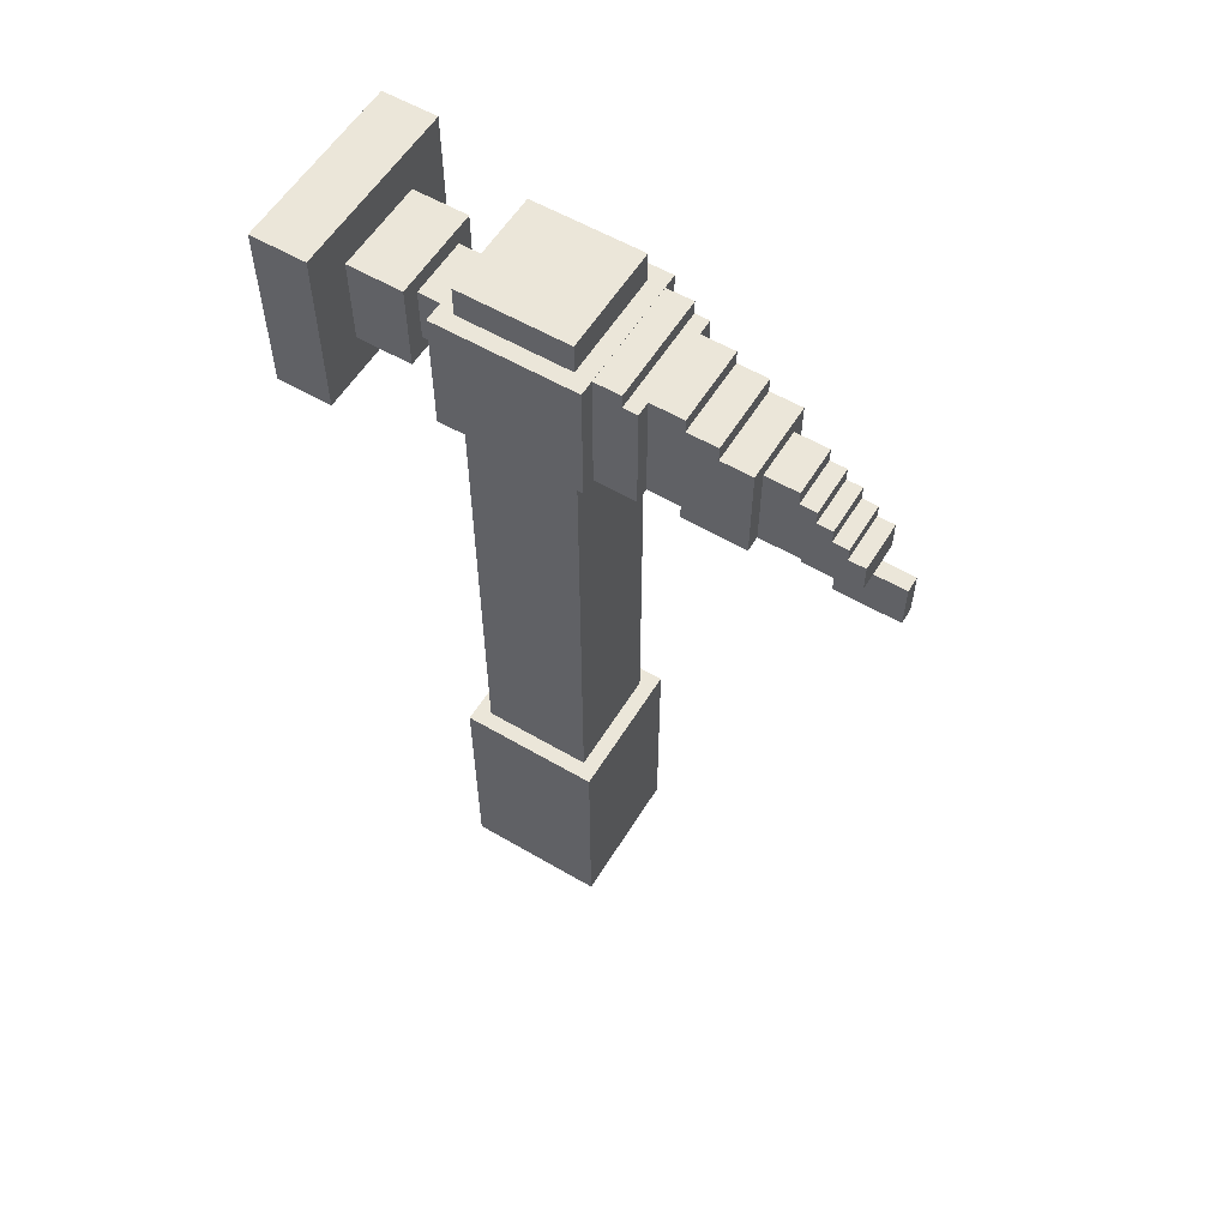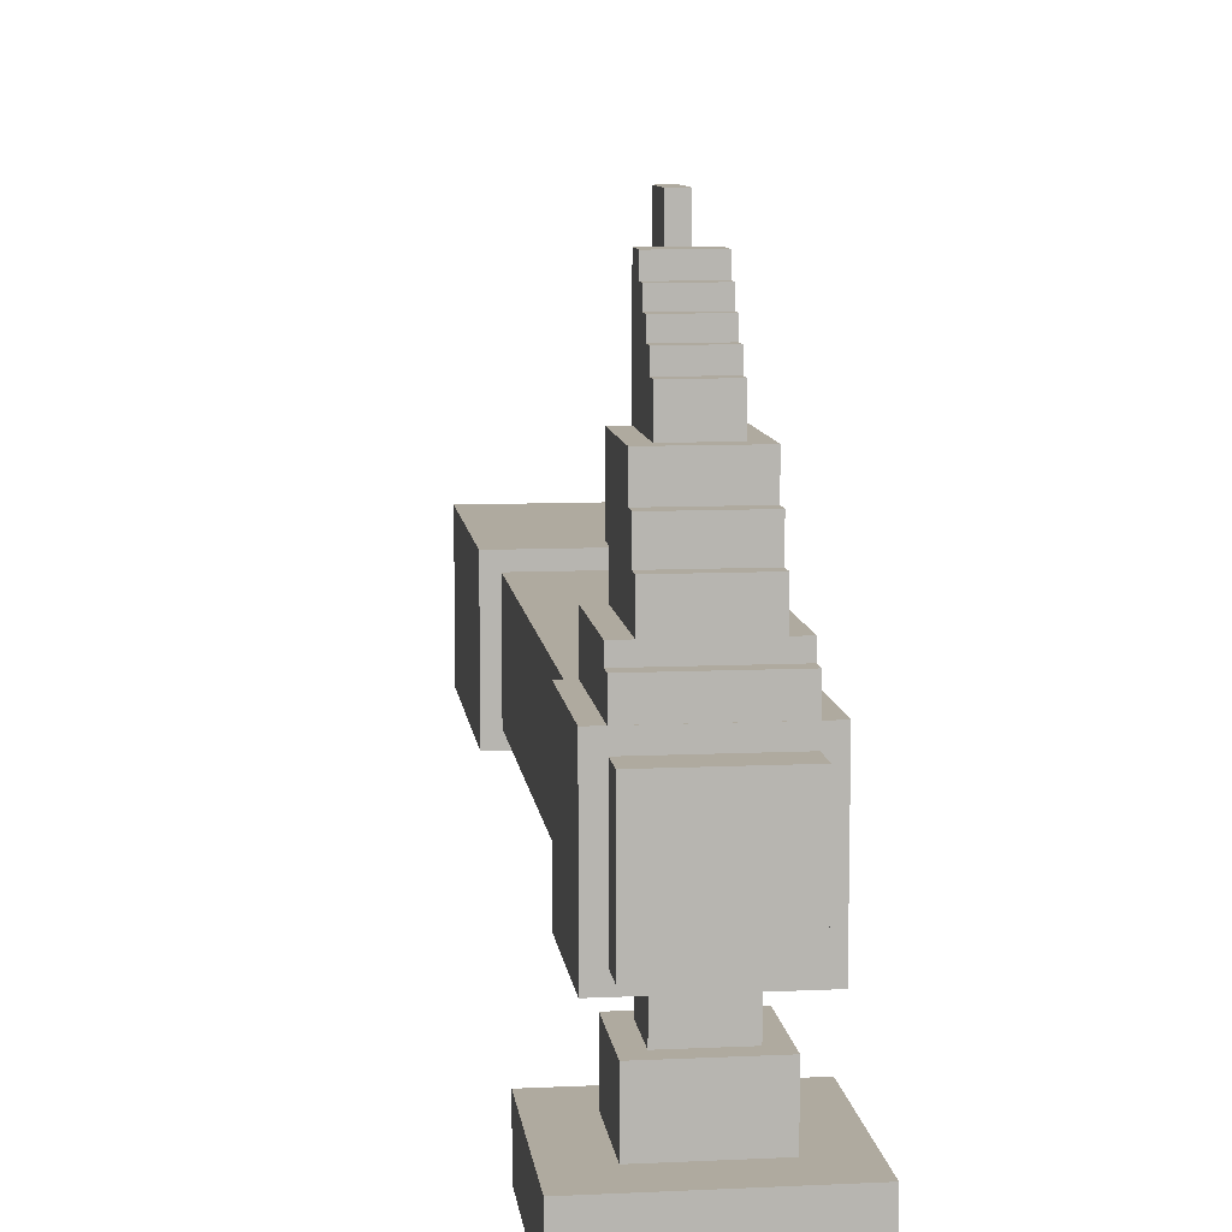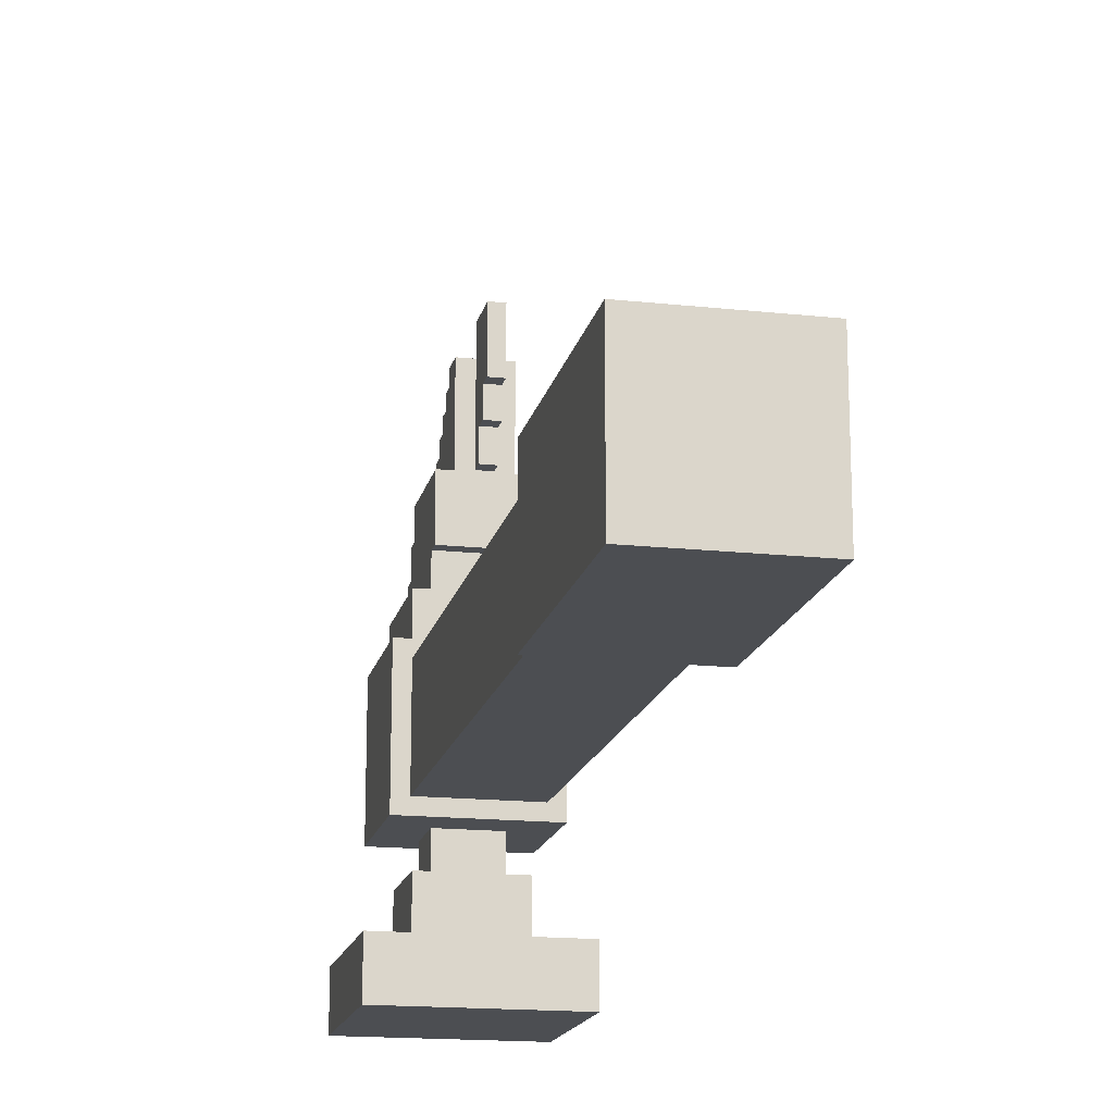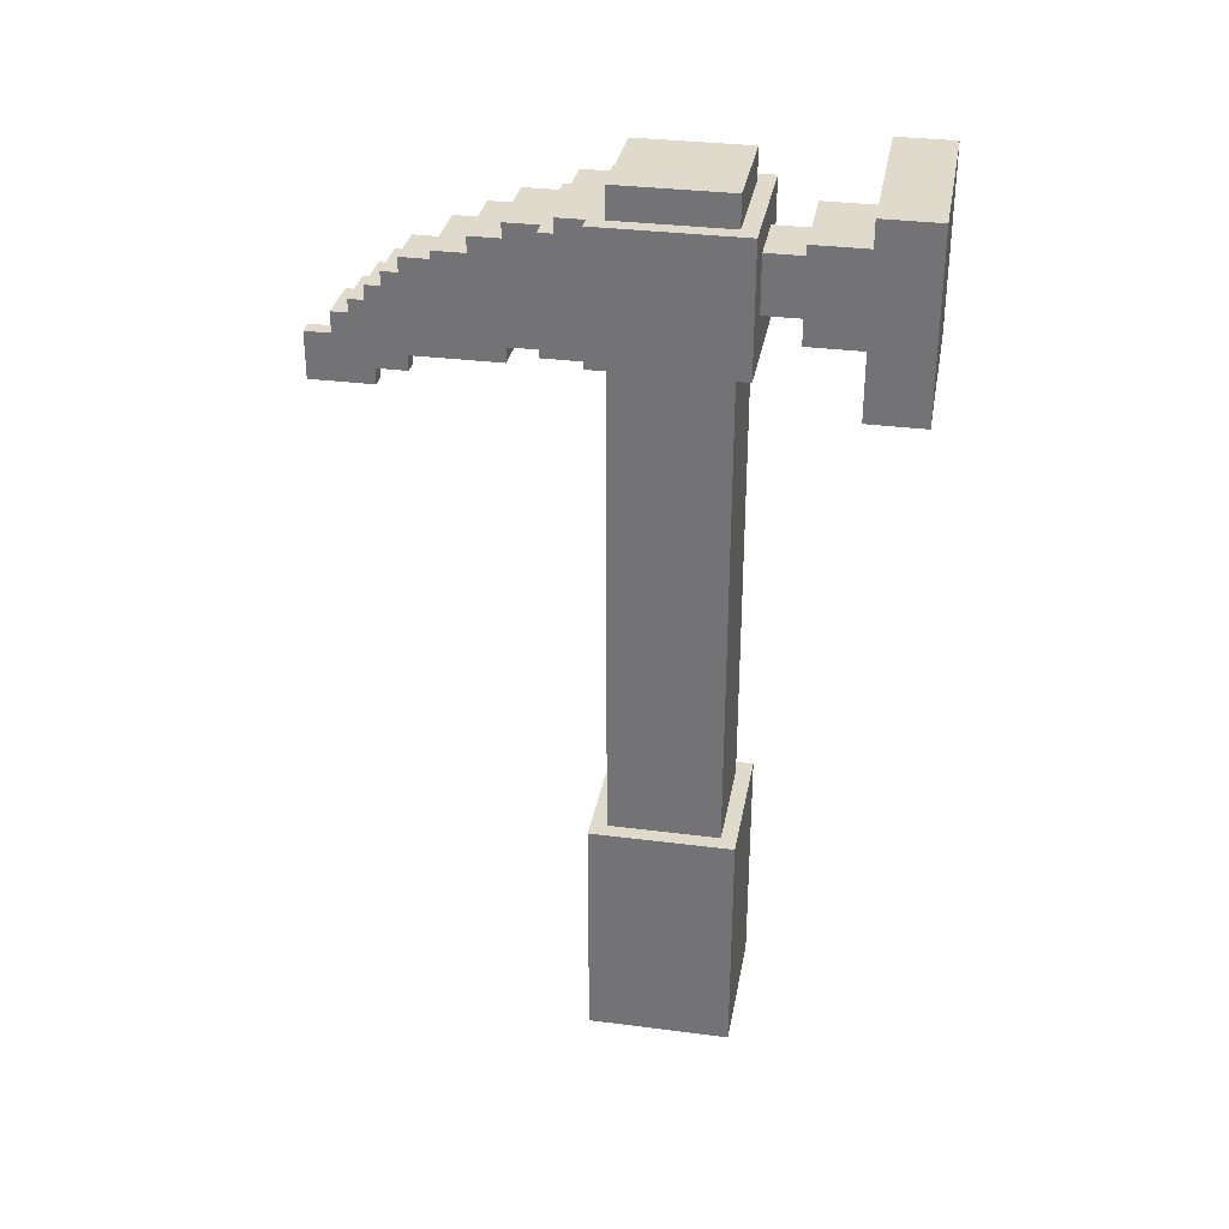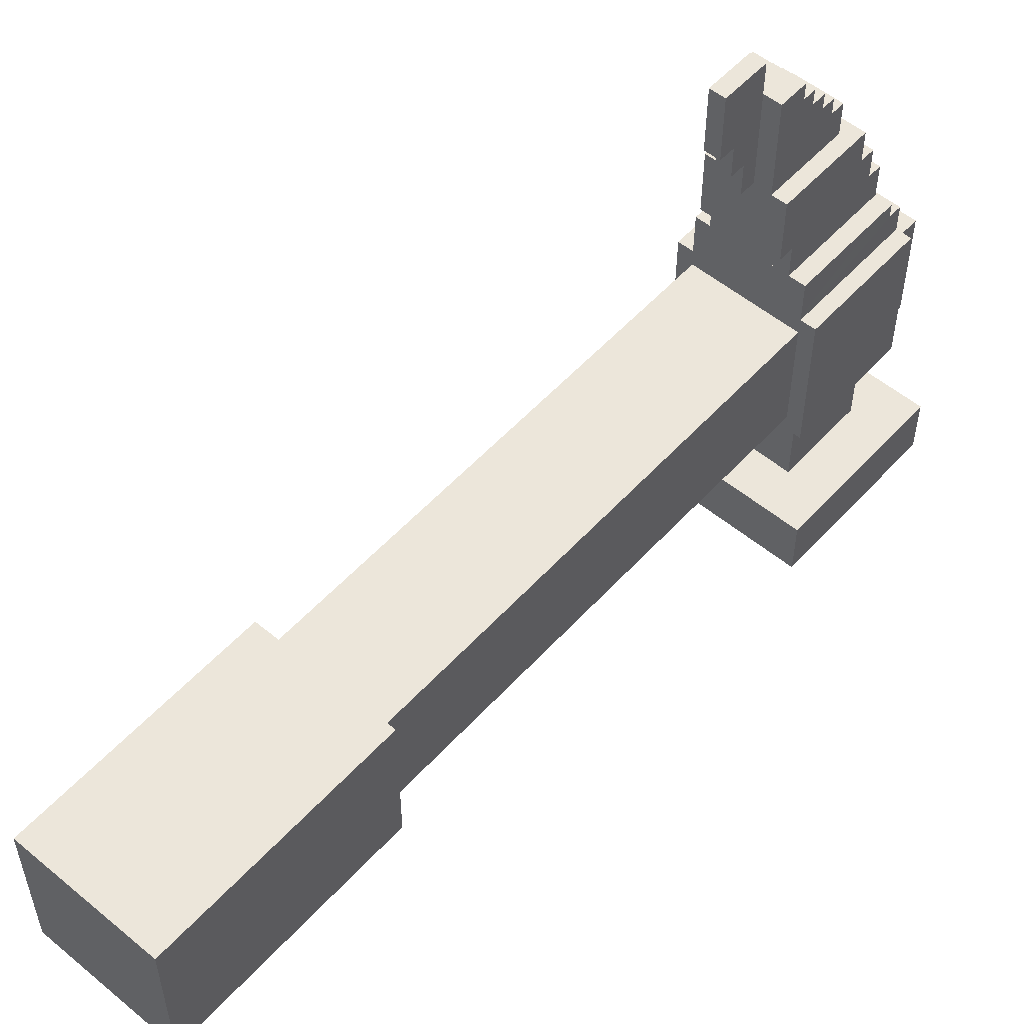
<metadata>
{"format":"obj","ext":"obj","renderer":"f3d","projection":"perspective","resolution":1024,"background":"white","views":[{"elev":57.4,"azim":-58.7,"up":"+Y"},{"elev":9.5,"azim":173.0,"up":"+Z"},{"elev":-16.8,"azim":-12.3,"up":"+Z"},{"elev":32.4,"azim":100.2,"up":"+Y"},{"elev":54.3,"azim":41.2,"up":"+Z"}]}
</metadata>
<code>
g Pick_Mesh
v -0.0436 0.4977 -0.04203
v 0.04027 0.4977 0.04315
v -0.0436 0.4977 0.04315
v 0.04027 0.4977 -0.04203
v 0.04027 0.4977 -0.04203
v -0.0436 -0.138 -0.04203
v 0.04027 -0.138 -0.04203
v -0.0436 0.4977 -0.04203
v -0.0436 -0.138 -0.04203
v -0.0436 0.4977 0.04315
v -0.0436 -0.138 0.04315
v -0.0436 0.4977 -0.04203
v 0.04027 -0.138 0.04315
v -0.0436 0.4977 0.04315
v 0.04027 0.4977 0.04315
v -0.0436 -0.138 0.04315
v 0.05216 0.3755 0.05542
v 0.05216 0.4741 -0.05397
v 0.05216 0.3755 -0.05397
v 0.05216 0.4741 0.05542
v -0.05579 0.3755 -0.05397
v -0.05579 0.4741 0.05542
v -0.05579 0.3755 0.05542
v -0.05579 0.4741 -0.05397
v -0.05579 0.3755 -0.05397
v 0.05216 0.3755 0.05542
v 0.05216 0.3755 -0.05397
v -0.05579 0.3755 0.05542
v 0.01694 0.3962 0.2222
v -0.02109 0.3962 0.2104
v 0.01694 0.3962 0.2104
v -0.02109 0.3962 0.2222
v -0.02109 0.4073 0.2104
v 0.01694 0.3962 0.2104
v -0.02109 0.3962 0.2104
v 0.01694 0.4073 0.2104
v 0.01694 0.4073 0.2104
v -0.02109 0.4073 0.1986
v 0.01694 0.4073 0.1986
v -0.02109 0.4073 0.2104
v -0.02109 0.4179 0.1987
v 0.01694 0.4073 0.1986
v -0.02109 0.4073 0.1986
v 0.01694 0.4179 0.1987
v 0.01694 0.4179 0.1987
v -0.02109 0.4179 0.1861
v 0.01694 0.4179 0.1861
v -0.02109 0.4179 0.1987
v -0.02109 0.4179 0.1861
v 0.01694 0.429 0.1861
v 0.01694 0.4179 0.1861
v -0.02109 0.429 0.1861
v 0.01694 0.429 0.1861
v -0.02109 0.429 0.1607
v 0.01694 0.429 0.1607
v -0.02109 0.429 0.1861
v -0.03271 0.3639 0.1122
v 0.0283 0.3754 0.1122
v -0.03271 0.3754 0.1122
v 0.0283 0.3639 0.1122
v 0.0283 0.4401 0.1607
v -0.03271 0.4401 0.1364
v 0.0283 0.4401 0.1364
v -0.03271 0.4401 0.1607
v -0.03271 0.4519 0.1364
v 0.0283 0.4401 0.1364
v -0.03271 0.4401 0.1364
v 0.0283 0.4519 0.1364
v 0.0283 0.3755 0.08732
v -0.03271 0.3754 0.1122
v 0.0283 0.3754 0.1122
v -0.03271 0.3755 0.08732
v 0.04075 0.4629 0.08732
v -0.04391 0.4629 0.0762
v 0.04075 0.4629 0.0762
v -0.04391 0.4629 0.08732
v -0.04391 0.4739 0.0762
v 0.04075 0.4629 0.0762
v -0.04391 0.4629 0.0762
v 0.04075 0.4739 0.0762
v 0.04075 0.4739 0.0762
v -0.04391 0.4739 0.05542
v 0.04075 0.4739 0.05542
v -0.04391 0.4739 0.0762
v 0.0283 0.4519 0.1364
v -0.03271 0.4519 0.1131
v 0.0283 0.4519 0.1131
v -0.03271 0.4519 0.1364
v -0.03271 0.4629 0.1131
v 0.0283 0.4519 0.1131
v -0.03271 0.4519 0.1131
v 0.0283 0.4629 0.1131
v 0.0283 0.4629 0.1131
v -0.03271 0.4629 0.08732
v 0.0283 0.4629 0.08732
v -0.03271 0.4629 0.1131
v -0.02109 0.3962 0.2222
v 0.01694 0.3862 0.2222
v -0.02109 0.3862 0.2222
v 0.01694 0.3962 0.2222
v 0.01694 0.3862 0.235
v -0.02109 0.3862 0.2222
v 0.01694 0.3862 0.2222
v -0.02109 0.3862 0.235
v -0.02109 0.3862 0.235
v 0.01694 0.3639 0.235
v -0.02109 0.3639 0.235
v 0.01694 0.3862 0.235
v 0.04027 0.4977 0.04315
v 0.04027 -0.138 -0.04203
v 0.04027 -0.138 0.04315
v 0.04027 0.4977 -0.04203
v 0.05216 0.4741 -0.05397
v -0.05579 0.4741 0.05542
v -0.05579 0.4741 -0.05397
v 0.05216 0.4741 0.05542
v -0.04391 0.3755 0.05542
v -0.04391 0.4739 0.0762
v -0.04391 0.4629 0.0762
v -0.04391 0.4739 0.05542
v -0.04391 0.4629 0.08732
v -0.04391 0.3755 0.08732
v 0.04075 0.3755 0.05542
v 0.04075 0.4629 0.08732
v 0.04075 0.4629 0.0762
v 0.04075 0.3755 0.08732
v 0.04075 0.4739 0.0762
v 0.04075 0.4739 0.05542
v -0.03271 0.4401 0.1364
v -0.03271 0.4519 0.1131
v -0.03271 0.4519 0.1364
v -0.03271 0.3755 0.08732
v -0.03271 0.4629 0.1131
v -0.03271 0.4629 0.08732
v -0.03271 0.3754 0.1122
v -0.03271 0.3639 0.1607
v -0.03271 0.3639 0.1122
v -0.03271 0.4401 0.1607
v 0.0283 0.3754 0.1122
v 0.0283 0.4629 0.08732
v 0.0283 0.3755 0.08732
v 0.0283 0.3639 0.1607
v 0.0283 0.4519 0.1131
v 0.0283 0.4629 0.1131
v 0.0283 0.4401 0.1364
v 0.0283 0.4519 0.1364
v 0.0283 0.4401 0.1607
v 0.0283 0.3639 0.1122
v 0.04075 0.3755 0.08732
v -0.04391 0.4629 0.08732
v 0.04075 0.4629 0.08732
v -0.04391 0.3755 0.08732
v -0.02109 0.3862 0.2222
v -0.02109 0.3639 0.235
v -0.02109 0.3639 0.1607
v -0.02109 0.3862 0.235
v -0.02109 0.3962 0.2104
v -0.02109 0.4073 0.1986
v -0.02109 0.4073 0.2104
v -0.02109 0.4179 0.1861
v -0.02109 0.429 0.1607
v -0.02109 0.429 0.1861
v -0.02109 0.4179 0.1987
v -0.02109 0.3962 0.2222
v 0.0283 0.3639 0.1607
v -0.03271 0.4401 0.1607
v 0.0283 0.4401 0.1607
v -0.03271 0.3639 0.1607
v -0.02109 0.3639 0.235
v 0.01694 0.3639 0.1607
v -0.02109 0.3639 0.1607
v 0.01694 0.3639 0.235
v -0.008048 0.3276 0.2099
v 0.003805 0.3276 0.2592
v 0.003805 0.3276 0.2099
v -0.008048 0.3276 0.2592
v -0.008048 0.3638 0.2592
v 0.003805 0.3276 0.2592
v -0.008048 0.3276 0.2592
v 0.003805 0.3638 0.2592
v -0.008048 0.3276 0.2099
v 0.003805 0.3399 0.2099
v -0.008048 0.3399 0.2099
v 0.003805 0.3276 0.2099
v 0.003805 0.3399 0.2099
v -0.008048 0.3399 0.1864
v -0.008048 0.3399 0.2099
v 0.003805 0.3399 0.1864
v -0.008048 0.3399 0.1864
v 0.003805 0.3516 0.1864
v -0.008048 0.3516 0.1864
v 0.003805 0.3399 0.1864
v -0.008048 0.3638 0.2592
v 0.003805 0.3638 0.1618
v 0.003805 0.3638 0.2592
v -0.008048 0.3638 0.1618
v -0.008048 0.3516 0.1618
v 0.003805 0.3516 0.1864
v 0.003805 0.3516 0.1618
v -0.008048 0.3516 0.1864
v -0.008048 0.3516 0.1618
v 0.003805 0.3638 0.1618
v -0.008048 0.3638 0.1618
v 0.003805 0.3516 0.1618
v -0.008048 0.3276 0.2592
v -0.008048 0.3276 0.2099
v -0.008048 0.3399 0.2099
v -0.008048 0.3638 0.2592
v -0.008048 0.3516 0.1864
v -0.008048 0.3399 0.1864
v -0.008048 0.3516 0.1618
v -0.008048 0.3638 0.1618
v -0.05579 0.3755 -0.05397
v 0.05216 0.4741 -0.05397
v -0.05579 0.4741 -0.05397
v 0.05216 0.3755 -0.05397
v 0.05216 -0.1873 0.05542
v 0.05216 -0.002767 -0.05397
v 0.05216 -0.1873 -0.05397
v 0.05216 -0.002767 0.05542
v 0.05216 -0.002767 -0.05397
v -0.05579 -0.002767 0.05542
v -0.05579 -0.002767 -0.05397
v 0.05216 -0.002767 0.05542
v 0.05216 -0.002767 -0.05397
v -0.05579 -0.1873 -0.05397
v 0.05216 -0.1873 -0.05397
v -0.05579 -0.002767 -0.05397
v -0.05579 -0.002767 0.05542
v 0.05216 -0.1873 0.05542
v -0.05579 -0.1873 0.05542
v 0.05216 -0.002767 0.05542
v -0.05579 -0.1873 -0.05397
v 0.05216 -0.1873 0.05542
v 0.05216 -0.1873 -0.05397
v -0.05579 -0.1873 0.05542
v -0.05579 -0.002767 -0.05397
v -0.05579 -0.1873 0.05542
v -0.05579 -0.1873 -0.05397
v -0.05579 -0.002767 0.05542
v -0.02519 0.4518 -0.08307
v -0.02519 0.4086 -0.05397
v -0.02519 0.4086 -0.08307
v -0.02519 0.4518 -0.05397
v 0.02156 0.4518 -0.08307
v -0.02519 0.4518 -0.05397
v -0.02519 0.4518 -0.08307
v 0.02156 0.4518 -0.05397
v 0.02156 0.4086 -0.08307
v 0.02156 0.4518 -0.05397
v 0.02156 0.4518 -0.08307
v 0.02156 0.4086 -0.05397
v -0.02519 0.4086 -0.08307
v 0.02156 0.4086 -0.05397
v 0.02156 0.4086 -0.08307
v -0.02519 0.4086 -0.05397
v -0.03844 0.465 -0.08307
v 0.03481 0.3953 -0.08307
v -0.03844 0.3953 -0.08307
v 0.03481 0.465 -0.08307
v -0.03844 0.465 -0.1262
v -0.03844 0.3953 -0.08307
v -0.03844 0.3953 -0.1262
v -0.03844 0.465 -0.08307
v 0.03481 0.465 -0.1262
v -0.03844 0.465 -0.08307
v -0.03844 0.465 -0.1262
v 0.03481 0.465 -0.08307
v 0.03481 0.3953 -0.1262
v 0.03481 0.465 -0.08307
v 0.03481 0.465 -0.1262
v 0.03481 0.3953 -0.08307
v -0.03844 0.3953 -0.1262
v 0.03481 0.3953 -0.08307
v 0.03481 0.3953 -0.1262
v -0.03844 0.3953 -0.08307
v -0.07239 0.499 -0.1262
v 0.06875 0.3614 -0.1262
v -0.07239 0.3614 -0.1262
v 0.06875 0.499 -0.1262
v -0.07239 0.499 -0.1693
v -0.07239 0.3614 -0.1262
v -0.07239 0.3614 -0.1693
v -0.07239 0.499 -0.1262
v 0.06875 0.499 -0.1693
v -0.07239 0.499 -0.1262
v -0.07239 0.499 -0.1693
v 0.06875 0.499 -0.1262
v 0.06875 0.3614 -0.1693
v 0.06875 0.499 -0.1262
v 0.06875 0.499 -0.1693
v 0.06875 0.3614 -0.1262
v -0.07239 0.3614 -0.1693
v 0.06875 0.3614 -0.1262
v 0.06875 0.3614 -0.1693
v -0.07239 0.3614 -0.1262
v -0.07239 0.3614 -0.1693
v 0.06875 0.499 -0.1693
v -0.07239 0.499 -0.1693
v 0.06875 0.3614 -0.1693
v -0.04391 0.3755 0.08732
v 0.04075 0.3755 0.05542
v -0.04391 0.3755 0.05542
v 0.04075 0.3755 0.08732
v -0.05579 0.4741 0.05542
v 0.05216 0.3755 0.05542
v -0.05579 0.3755 0.05542
v 0.05216 0.4741 0.05542
v 0.0283 0.3639 0.1122
v -0.03271 0.3639 0.1607
v 0.0283 0.3639 0.1607
v -0.03271 0.3639 0.1122
v 0.003805 0.3276 0.2592
v 0.003805 0.3399 0.2099
v 0.003805 0.3276 0.2099
v 0.003805 0.3638 0.2592
v 0.003805 0.3516 0.1864
v 0.003805 0.3399 0.1864
v 0.003805 0.3516 0.1618
v 0.003805 0.3638 0.1618
v 0.01694 0.3862 0.2222
v 0.01694 0.3639 0.235
v 0.01694 0.3862 0.235
v 0.01694 0.3639 0.1607
v 0.01694 0.3962 0.2104
v 0.01694 0.4073 0.1986
v 0.01694 0.4073 0.2104
v 0.01694 0.4179 0.1861
v 0.01694 0.429 0.1607
v 0.01694 0.429 0.1861
v 0.01694 0.4179 0.1987
v 0.01694 0.3962 0.2222
g Pick_Mesh_0
f -330 -331 -332
f -329 -332 -331
f -326 -327 -328
f -325 -328 -327
f -322 -323 -324
f -321 -324 -323
f -318 -319 -320
f -317 -320 -319
f -314 -315 -316
f -313 -316 -315
f -310 -311 -312
f -309 -312 -311
f -306 -307 -308
f -305 -308 -307
f -302 -303 -304
f -301 -304 -303
f -298 -299 -300
f -297 -300 -299
f -294 -295 -296
f -293 -296 -295
f -290 -291 -292
f -289 -292 -291
f -286 -287 -288
f -285 -288 -287
f -282 -283 -284
f -281 -284 -283
f -278 -279 -280
f -277 -280 -279
f -274 -275 -276
f -273 -276 -275
f -270 -271 -272
f -269 -272 -271
f -266 -267 -268
f -265 -268 -267
f -262 -263 -264
f -261 -264 -263
f -258 -259 -260
f -257 -260 -259
f -254 -255 -256
f -253 -256 -255
f -250 -251 -252
f -249 -252 -251
f -246 -247 -248
f -245 -248 -247
f -242 -243 -244
f -241 -244 -243
f -238 -239 -240
f -237 -240 -239
f -234 -235 -236
f -233 -236 -235
f -230 -231 -232
f -229 -232 -231
f -226 -227 -228
f -225 -228 -227
f -222 -223 -224
f -221 -224 -223
f -218 -219 -220
f -217 -220 -219
f -214 -215 -216
f -213 -216 -215
f -214 -216 -212
f -211 -212 -216
f -208 -209 -210
f -207 -210 -209
f -208 -210 -206
f -205 -206 -210
f -202 -203 -204
f -203 -201 -204
f -200 -201 -203
f -199 -201 -200
f -201 -198 -204
f -198 -197 -204
f -196 -197 -198
f -197 -195 -204
f -192 -193 -194
f -193 -191 -194
f -190 -191 -193
f -189 -190 -193
f -188 -191 -190
f -187 -188 -190
f -186 -191 -188
f -191 -185 -194
f -182 -183 -184
f -181 -184 -183
f -178 -179 -180
f -177 -180 -179
f -178 -180 -176
f -178 -176 -175
f -174 -175 -176
f -178 -175 -173
f -178 -173 -172
f -171 -172 -173
f -170 -173 -175
f -169 -176 -180
f -166 -167 -168
f -165 -168 -167
f -162 -163 -164
f -161 -164 -163
f -158 -159 -160
f -157 -160 -159
f -154 -155 -156
f -153 -156 -155
f -150 -151 -152
f -149 -152 -151
f -146 -147 -148
f -145 -148 -147
f -142 -143 -144
f -141 -144 -143
f -138 -139 -140
f -137 -140 -139
f -134 -135 -136
f -133 -136 -135
f -130 -131 -132
f -129 -132 -131
f -126 -127 -128
f -125 -126 -128
f -125 -124 -126
f -123 -126 -124
f -124 -125 -122
f -121 -122 -125
f -118 -119 -120
f -117 -120 -119
f -114 -115 -116
f -113 -116 -115
f -110 -111 -112
f -109 -112 -111
f -106 -107 -108
f -105 -108 -107
f -102 -103 -104
f -101 -104 -103
f -98 -99 -100
f -97 -100 -99
f -94 -95 -96
f -93 -96 -95
f -90 -91 -92
f -89 -92 -91
f -86 -87 -88
f -85 -88 -87
f -82 -83 -84
f -81 -84 -83
f -78 -79 -80
f -77 -80 -79
f -74 -75 -76
f -73 -76 -75
f -70 -71 -72
f -69 -72 -71
f -66 -67 -68
f -65 -68 -67
f -62 -63 -64
f -61 -64 -63
f -58 -59 -60
f -57 -60 -59
f -54 -55 -56
f -53 -56 -55
f -50 -51 -52
f -49 -52 -51
f -46 -47 -48
f -45 -48 -47
f -42 -43 -44
f -41 -44 -43
f -38 -39 -40
f -37 -40 -39
f -34 -35 -36
f -33 -36 -35
f -30 -31 -32
f -29 -32 -31
f -26 -27 -28
f -25 -28 -27
f -22 -23 -24
f -21 -24 -23
f -18 -19 -20
f -19 -17 -20
f -17 -19 -16
f -15 -16 -19
f -16 -14 -17
f -13 -17 -14
f -10 -11 -12
f -9 -12 -11
f -9 -8 -12
f -9 -7 -8
f -6 -8 -7
f -9 -5 -7
f -9 -4 -5
f -3 -5 -4
f -2 -7 -5
f -1 -12 -8

</code>
